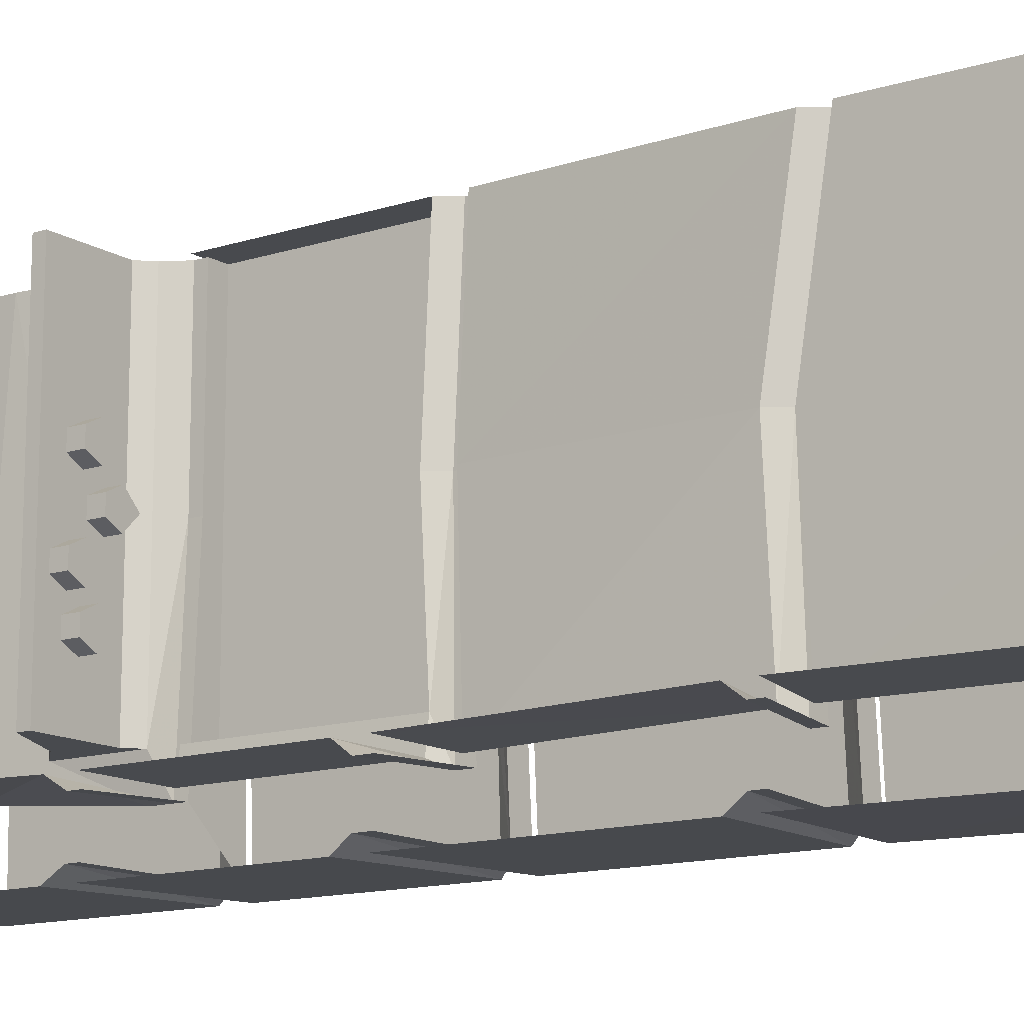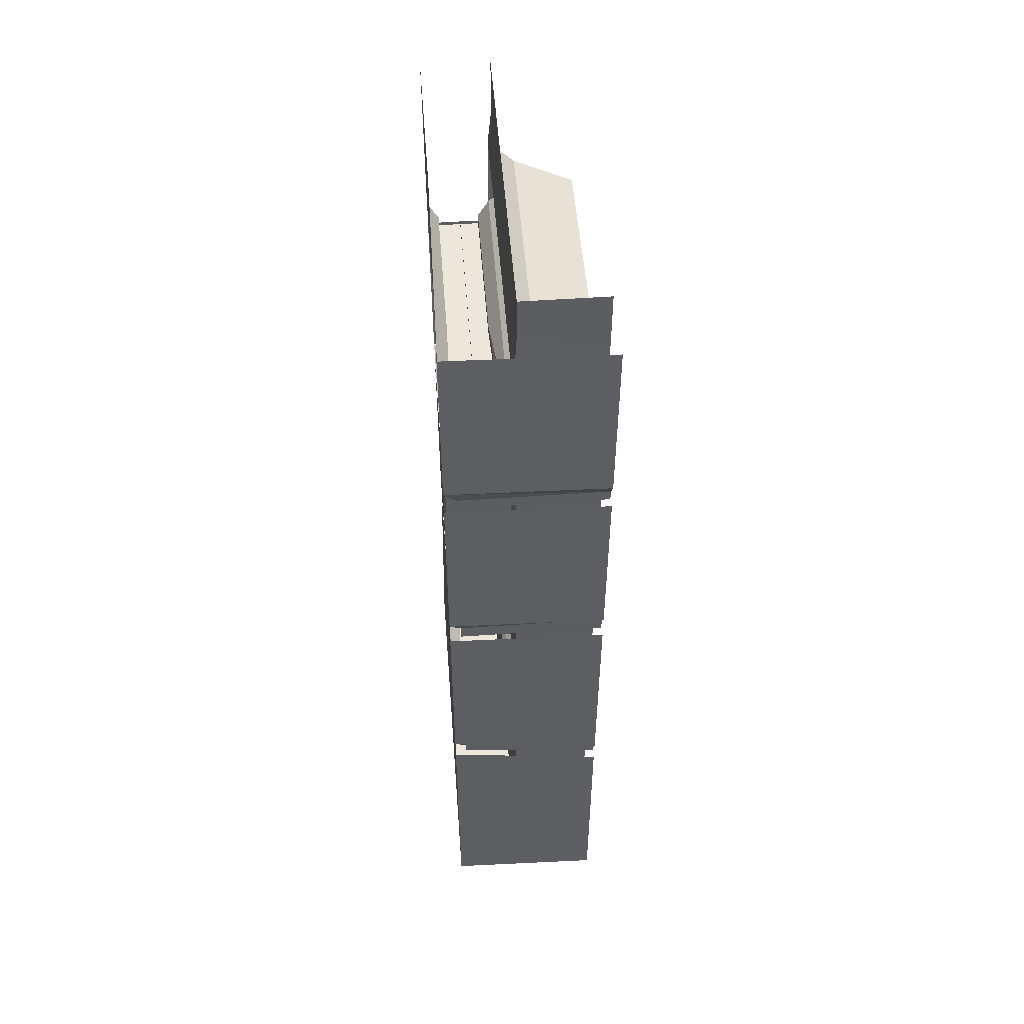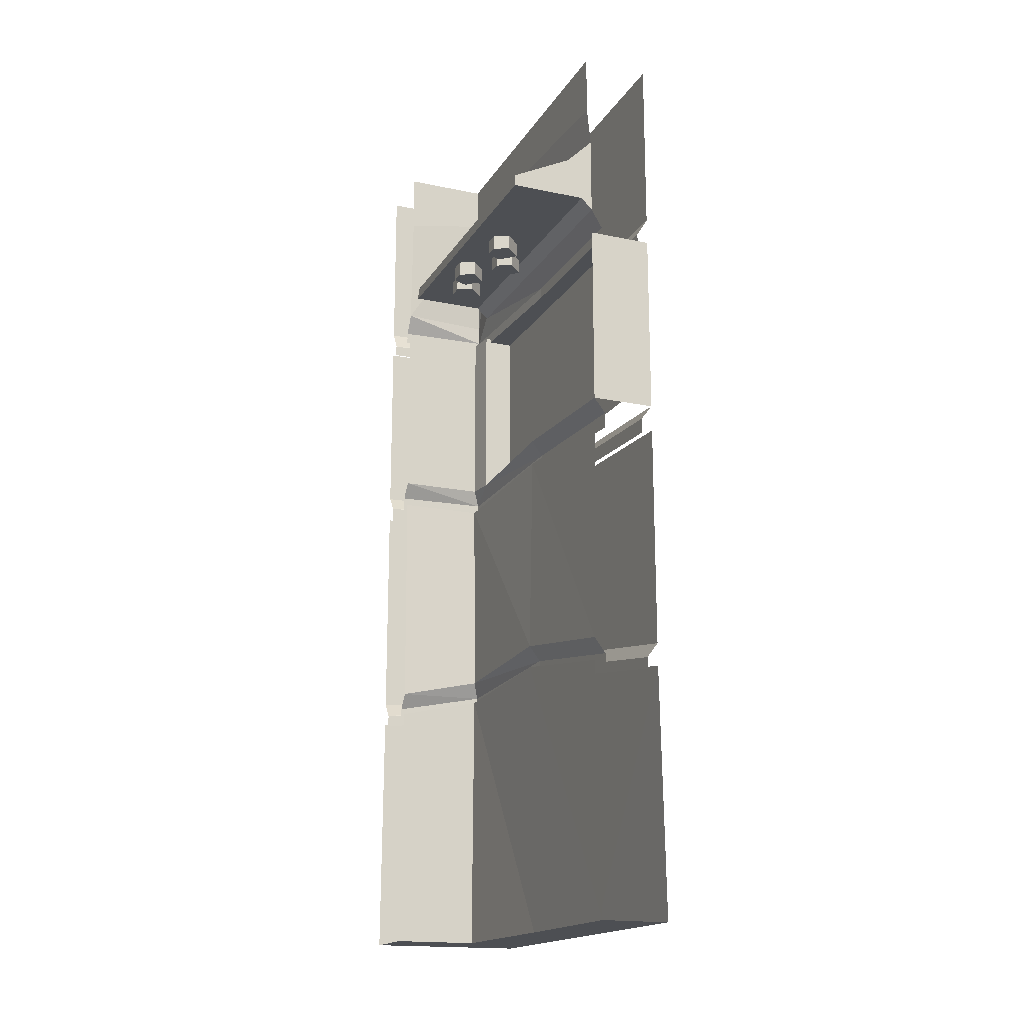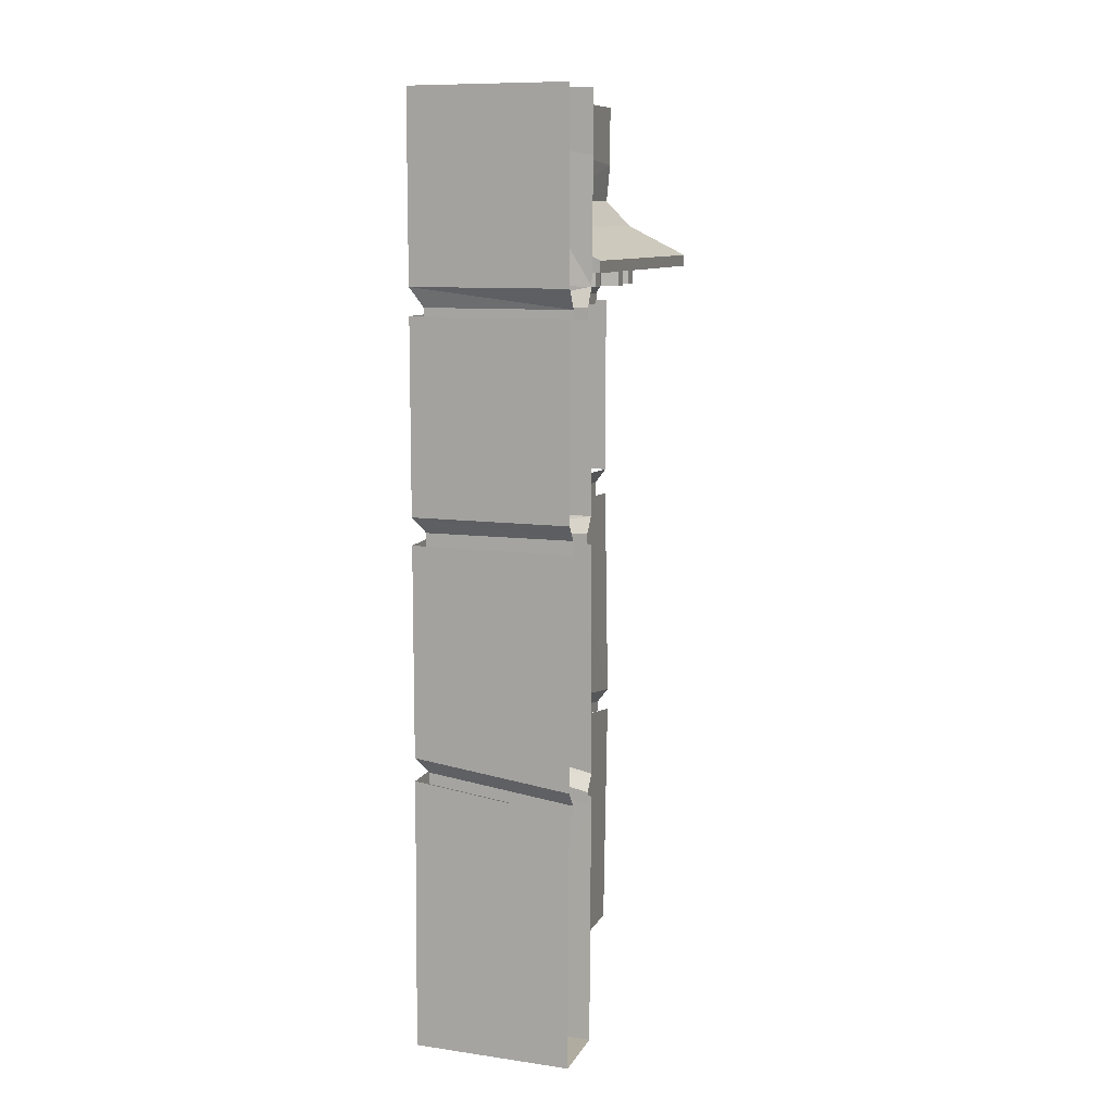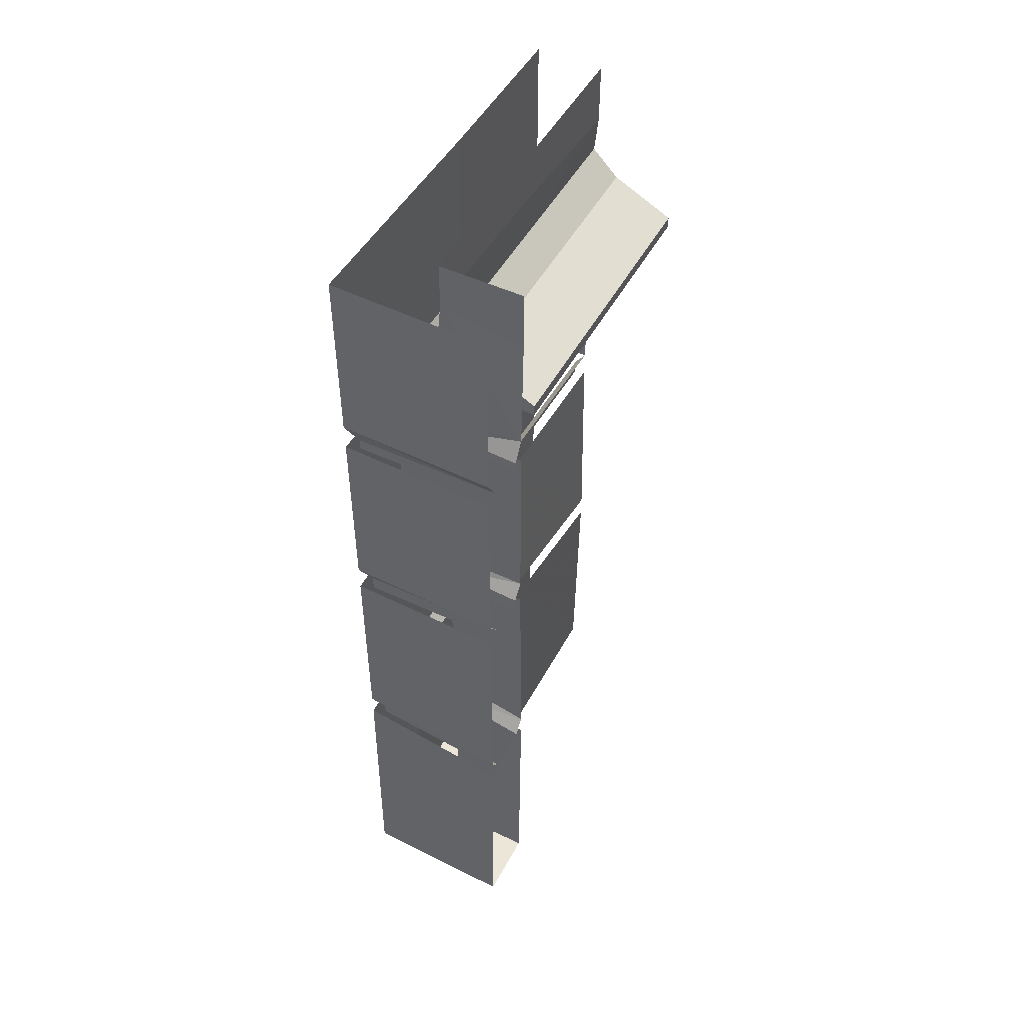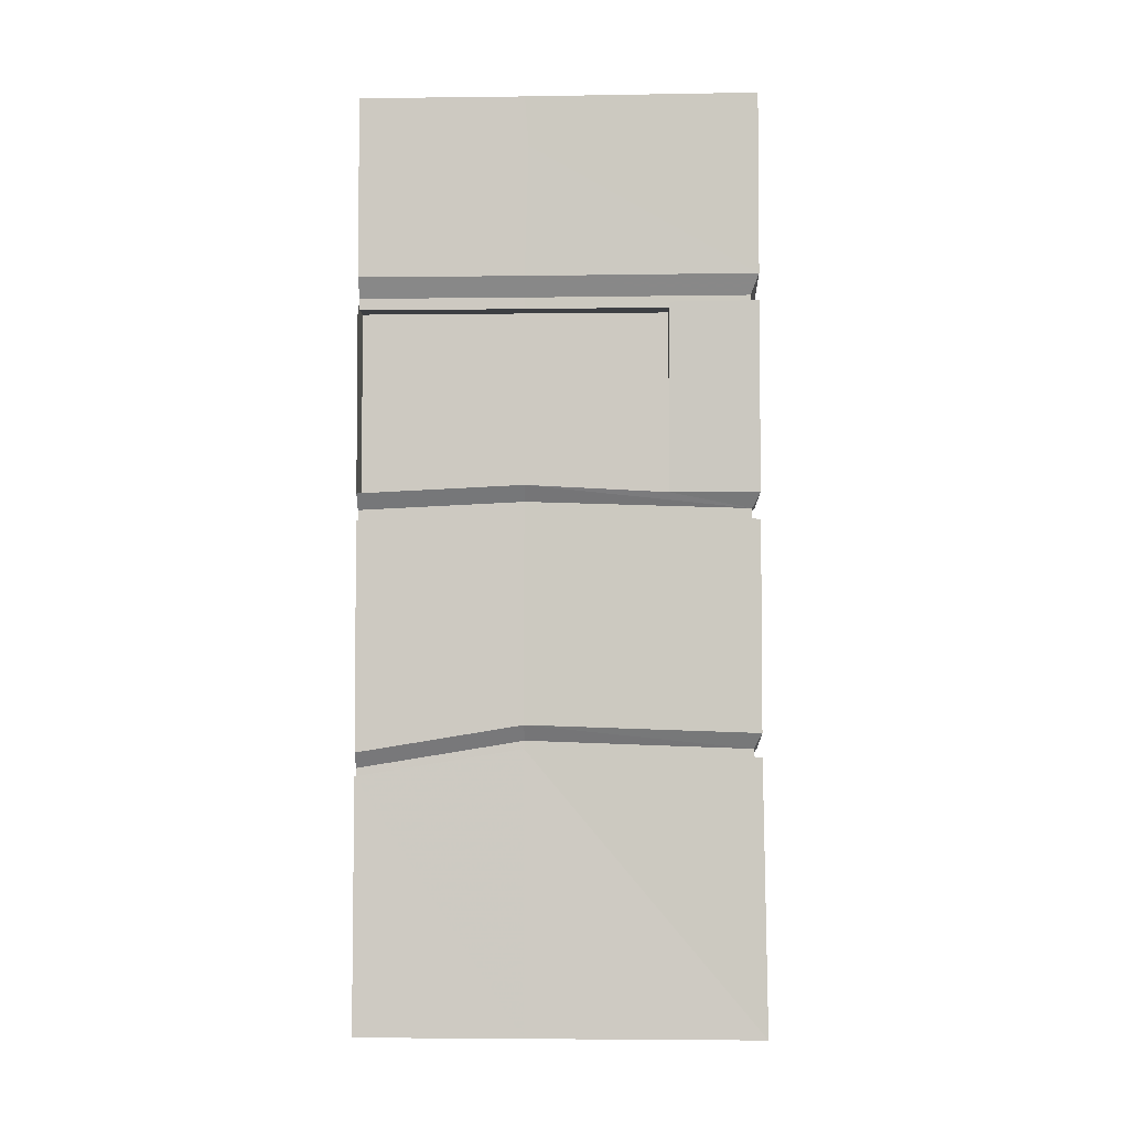
<metadata>
{"format":"obj","ext":"obj","renderer":"f3d","projection":"perspective","resolution":1024,"background":"white","views":[{"elev":-13.3,"azim":-53.7,"up":"+Z"},{"elev":52.0,"azim":175.6,"up":"+Y"},{"elev":-17.7,"azim":-22.2,"up":"+Y"},{"elev":10.0,"azim":-161.5,"up":"+Y"},{"elev":49.3,"azim":-152.5,"up":"+Y"},{"elev":-4.0,"azim":92.2,"up":"+Y"}]}
</metadata>
<code>
v -0.2578 -0.4219 -0.125
v -0.2578 -0.8047 0.5
v -0.2578 -0.8047 -0.125
v -0.1875 -0.4219 -0.125
v -0.1875 -0.8047 -0.125
v -0.1797 -0.8047 -0.3047
v -0.1797 -0.4219 -0.3047
v -0.5 -0.8047 -0.3125
v -0.5 -0.4219 -0.3125
v -0.2578 -0.4219 0.5
v -0.3203 -0.4219 0.5
v -0.3203 -0.8047 0.5
v -0.3906 -0.375 0.007812
v -0.4531 -0.375 -0.007812
v -0.4219 -0.375 -0.02344
v -0.3906 -0.3438 0.007812
v -0.4219 -0.3438 0.03906
v -0.4219 -0.375 0.03906
v -0.4531 -0.375 0.02344
v -0.4531 -0.3438 -0.007812
v -0.4219 -0.3438 -0.02344
v -0.4531 -0.3438 0.02344
v -0.1875 -0.8047 0.5
v -0.2109 -0.8359 0.5
v -0.2109 -0.8203 0.1641
v -0.1875 -0.7891 0.1641
v -0.2031 -0.8359 -0.2891
v -0.5 -0.8359 -0.2891
v -0.2969 -0.8359 0.5
v -0.3203 -0.7891 0.1641
v -0.2969 -0.8203 0.1641
v -0.2969 -0.8672 0.5
v -0.2969 -0.8516 0.1641
v -0.3125 -0.8359 -0.1953
v -0.3125 -0.8672 -0.1953
v -0.5 -0.8359 -0.2031
v -0.5 -0.8672 -0.2031
v -0.2109 -0.8672 0.5
v -0.2109 -0.8516 0.1641
v -0.2031 -0.8672 -0.2891
v -0.5 -0.8672 -0.2891
v -0.1875 -1.367 0.5
v -0.1797 -1.875 0.5
v -0.1797 -1.875 0.1641
v -0.1875 -1.312 0.1641
v -0.1797 -1.875 -0.3125
v -0.1797 -1.328 -0.3047
v -0.5 -1.875 -0.3203
v -0.5 -1.367 -0.3125
v -0.3203 -1.875 0.5
v -0.3281 -1.367 0.5
v -0.3281 -1.312 0.1641
v -0.3203 -1.875 0.1641
v -0.3281 -1.875 -0.1797
v -0.5 -1.875 -0.1797
v -0.1875 -0.8594 0.5
v -0.1875 -1.32 0.5
v -0.1875 -1.266 0.1641
v -0.1875 -0.8438 0.1641
v -0.1797 -1.281 -0.3047
v -0.1797 -0.8594 -0.3047
v -0.5 -1.32 -0.3125
v -0.5 -0.8594 -0.3125
v -0.3281 -1.32 0.5
v -0.3203 -0.8594 0.5
v -0.3203 -0.8438 0.1641
v -0.3281 -1.266 0.1641
v -0.3047 -1.352 0.5
v -0.3047 -1.297 0.1641
v -0.3047 -1.375 0.5
v -0.3047 -1.32 0.1641
v -0.3125 -1.312 -0.1953
v -0.3125 -1.336 -0.1953
v -0.5 -1.352 -0.1953
v -0.5 -1.375 -0.1953
v -0.2109 -1.352 0.5
v -0.2109 -1.375 0.5
v -0.2109 -1.32 0.1641
v -0.2109 -1.297 0.1641
v -0.2031 -1.312 -0.2891
v -0.5 -1.352 -0.2891
v -0.3203 -0.8047 -0.125
v -0.3281 -0.8047 -0.1797
v -0.5 -0.8047 -0.1797
v -0.3281 -1.328 -0.1719
v -0.5 -1.367 -0.1719
v -0.3281 -0.8594 -0.1797
v -0.3281 -1.281 -0.1719
v -0.5 -1.32 -0.1719
v -0.2031 -1.336 -0.2891
v -0.5 -1.375 -0.2891
v -0.3203 -0.4219 -0.125
v -0.3281 -0.4219 -0.1797
v -0.5 -0.4219 -0.1797
v -0.5 -0.8594 -0.1797
v -0.1875 -0.4219 0.5
v -0.3516 -0.3438 0.02344
v -0.4688 -0.3438 0.02344
v -0.4688 -0.3438 -0.007812
v -0.3516 -0.3438 -0.007812
v -0.4141 -0.375 0.08594
v -0.4766 -0.375 0.07031
v -0.4453 -0.375 0.05469
v -0.4141 -0.3438 0.08594
v -0.4453 -0.3438 0.1172
v -0.4453 -0.375 0.1172
v -0.4766 -0.375 0.1016
v -0.4766 -0.3438 0.07031
v -0.4453 -0.3438 0.05469
v -0.4766 -0.3438 0.1016
v -0.3516 -0.3438 0.1016
v -0.4688 -0.3438 0.1016
v -0.4688 -0.3438 0.07031
v -0.3516 -0.3438 0.07031
v -0.3516 -0.375 0.1641
v -0.4141 -0.375 0.1484
v -0.3828 -0.375 0.1328
v -0.3516 -0.3438 0.1641
v -0.3828 -0.3438 0.1953
v -0.3828 -0.375 0.1953
v -0.4141 -0.375 0.1797
v -0.4141 -0.3438 0.1484
v -0.3828 -0.3438 0.1328
v -0.4141 -0.3438 0.1797
v -0.3516 -0.3438 0.1797
v -0.4688 -0.3438 0.1797
v -0.4688 -0.3438 0.1484
v -0.3516 -0.3438 0.1484
v -0.3906 -0.375 0.2422
v -0.4531 -0.375 0.2266
v -0.4219 -0.375 0.2109
v -0.3906 -0.3438 0.2422
v -0.4219 -0.3438 0.2734
v -0.4219 -0.375 0.2734
v -0.4531 -0.375 0.2578
v -0.4531 -0.3438 0.2266
v -0.4219 -0.3438 0.2109
v -0.4531 -0.3438 0.2578
v -0.3516 -0.3438 0.2578
v -0.4688 -0.3438 0.2578
v -0.4688 -0.3438 0.2266
v -0.3516 -0.3438 0.2266
v -0.1875 -0.125 0.5
v -0.1875 -0.3672 0.5
v -0.1875 -0.3672 0.1641
v -0.1875 -0.1016 0.1562
v -0.1875 0 0.5
v -0.1875 0 0.1641
v -0.1797 -0.09375 -0.3047
v -0.1797 0 -0.3047
v -0.5 -0.125 -0.3125
v -0.5 0 -0.3125
v -0.3203 -0.2031 0.1562
v -0.3203 -0.2031 0.5
v -0.3281 -0.125 0.5
v -0.3281 -0.1016 0.1562
v -0.3203 -0.2031 -0.125
v -0.375 -0.2578 -0.125
v -0.375 -0.2578 0.1562
v -0.375 -0.2578 0.5
v -0.3203 -0.3672 0.5
v -0.3438 -0.3438 0.5
v -0.3203 -0.3672 0.1641
v -0.2969 -0.4062 0.5
v -0.2969 -0.4062 0.1641
v -0.2969 -0.4297 0.5
v -0.2969 -0.4297 0.1641
v -0.2109 -0.4297 0.1641
v -0.2109 -0.4297 0.5
v -0.2109 -0.4062 0.5
v -0.2109 -0.4062 0.1641
v -0.2031 -0.4062 -0.2891
v -0.1797 -0.3672 -0.3047
v -0.5 -0.3672 -0.3125
v -0.3281 0 0.5
v -0.3281 0 0.1641
v -0.3281 0 -0.1719
v -0.3281 -0.09375 -0.1719
v -0.3125 -0.3672 -0.1953
v -0.3203 -0.3672 -0.125
v -0.3438 -0.3438 -0.125
v -0.5 -0.3438 -0.125
v -0.5 -0.3203 -0.125
v -0.5 -0.3203 0.1562
v -0.5 -0.3203 0.5
v -0.5 -0.3438 0.5
v -0.3438 -0.3438 0.1641
v -0.3125 -0.4062 -0.1953
v -0.3125 -0.4297 -0.1953
v -0.2031 -0.4297 -0.2891
v -0.5 -0.4297 -0.2891
v -0.5 -0.4062 -0.2891
v -0.5 -0.125 -0.1719
v -0.5 -0.3672 -0.1797
v -0.5 0 -0.1719
v -0.5 -0.4062 -0.2031
v -0.5 -0.4297 -0.2031
v -0.5 -0.3438 0.1641
v -0.5 -0.3438 0.1562
f 1 2 3
f 1 3 4
f 4 3 5
f 4 5 6
f 4 6 7
f 7 6 8
f 7 8 9
f 10 2 1
f 10 1 2
f 10 2 11
f 11 2 12
f 82 92 93
f 82 93 83
f 83 93 94
f 83 94 84
f 23 10 96
f 10 23 2
f 3 1 82
f 82 1 92
f 1 3 2
f 13 14 15
f 13 18 19
f 13 19 14
f 101 102 103
f 101 106 107
f 101 107 102
f 115 116 117
f 115 120 121
f 115 121 116
f 129 130 131
f 129 134 135
f 129 135 130
f 13 15 16
f 13 16 17
f 13 17 18
f 14 19 20
f 14 20 21
f 14 21 15
f 15 21 16
f 20 19 22
f 22 19 18
f 22 18 17
f 101 103 104
f 101 104 105
f 101 105 106
f 102 107 108
f 102 108 109
f 102 109 103
f 103 109 104
f 108 107 110
f 110 107 106
f 110 106 105
f 115 117 118
f 115 118 119
f 115 119 120
f 116 121 122
f 116 122 123
f 116 123 117
f 117 123 118
f 122 121 124
f 124 121 120
f 124 120 119
f 129 131 132
f 129 132 133
f 129 133 134
f 130 135 136
f 130 136 137
f 130 137 131
f 131 137 132
f 136 135 138
f 138 135 134
f 138 134 133
f 23 24 25
f 23 25 26
f 26 25 27
f 26 27 5
f 5 27 6
f 6 27 28
f 6 28 8
f 29 12 30
f 29 30 31
f 29 31 32
f 32 31 33
f 33 31 34
f 33 34 35
f 35 34 36
f 35 36 37
f 24 38 39
f 24 39 25
f 25 39 40
f 25 40 27
f 27 40 41
f 27 41 28
f 50 53 43
f 43 53 44
f 44 53 54
f 44 54 46
f 46 54 55
f 46 55 48
f 64 67 68
f 68 67 69
f 68 69 70
f 70 69 71
f 71 69 72
f 71 72 73
f 73 72 74
f 73 74 75
f 76 77 78
f 76 78 79
f 76 79 57
f 57 79 58
f 58 79 80
f 58 80 60
f 60 80 81
f 60 81 62
f 31 30 82
f 31 82 34
f 34 82 83
f 34 83 84
f 34 84 36
f 67 88 69
f 69 88 72
f 72 88 89
f 72 89 74
f 79 78 90
f 79 90 80
f 80 90 91
f 80 91 81
f 143 146 147
f 147 146 148
f 148 146 149
f 148 149 150
f 150 149 151
f 150 151 152
f 161 163 164
f 164 163 165
f 164 165 166
f 166 165 167
f 169 168 170
f 170 168 171
f 170 171 144
f 144 171 145
f 145 171 172
f 145 172 173
f 155 175 176
f 155 176 156
f 156 176 177
f 156 177 178
f 163 180 165
f 165 180 188
f 165 188 167
f 167 188 189
f 168 190 171
f 171 190 172
f 172 190 191
f 172 191 192
f 172 192 173
f 173 192 174
f 179 194 188
f 179 188 180
f 178 177 195
f 178 195 193
f 189 188 196
f 189 196 197
f 188 194 196
f 42 43 44
f 42 44 45
f 45 44 46
f 45 46 47
f 47 46 48
f 47 48 49
f 50 51 52
f 50 52 53
f 56 57 58
f 56 58 59
f 59 58 60
f 59 60 61
f 61 60 62
f 61 62 63
f 64 65 66
f 64 66 67
f 53 52 85
f 53 85 54
f 54 85 86
f 54 86 55
f 67 66 87
f 67 87 88
f 88 87 95
f 88 95 89
f 97 98 99
f 97 99 100
f 111 112 113
f 111 113 114
f 125 126 127
f 125 127 128
f 139 140 141
f 139 141 142
f 143 144 145
f 143 145 146
f 153 154 155
f 153 155 156
f 153 156 157
f 153 157 158
f 153 158 159
f 153 159 154
f 154 159 160
f 154 160 161
f 161 160 162
f 161 162 163
f 166 167 168
f 166 168 169
f 145 173 146
f 146 173 149
f 149 173 174
f 149 174 151
f 156 178 157
f 157 178 179
f 157 179 180
f 157 180 181
f 157 181 158
f 158 181 182
f 158 182 183
f 158 183 159
f 159 183 184
f 159 184 160
f 160 184 185
f 160 185 162
f 162 185 186
f 162 186 187
f 162 187 163
f 163 187 180
f 167 189 190
f 167 190 168
f 178 193 194
f 178 194 179
f 180 187 181
f 181 187 198
f 181 198 182
f 187 186 198
f 185 184 199
f 185 199 186
f 184 183 182
f 184 182 199

</code>
